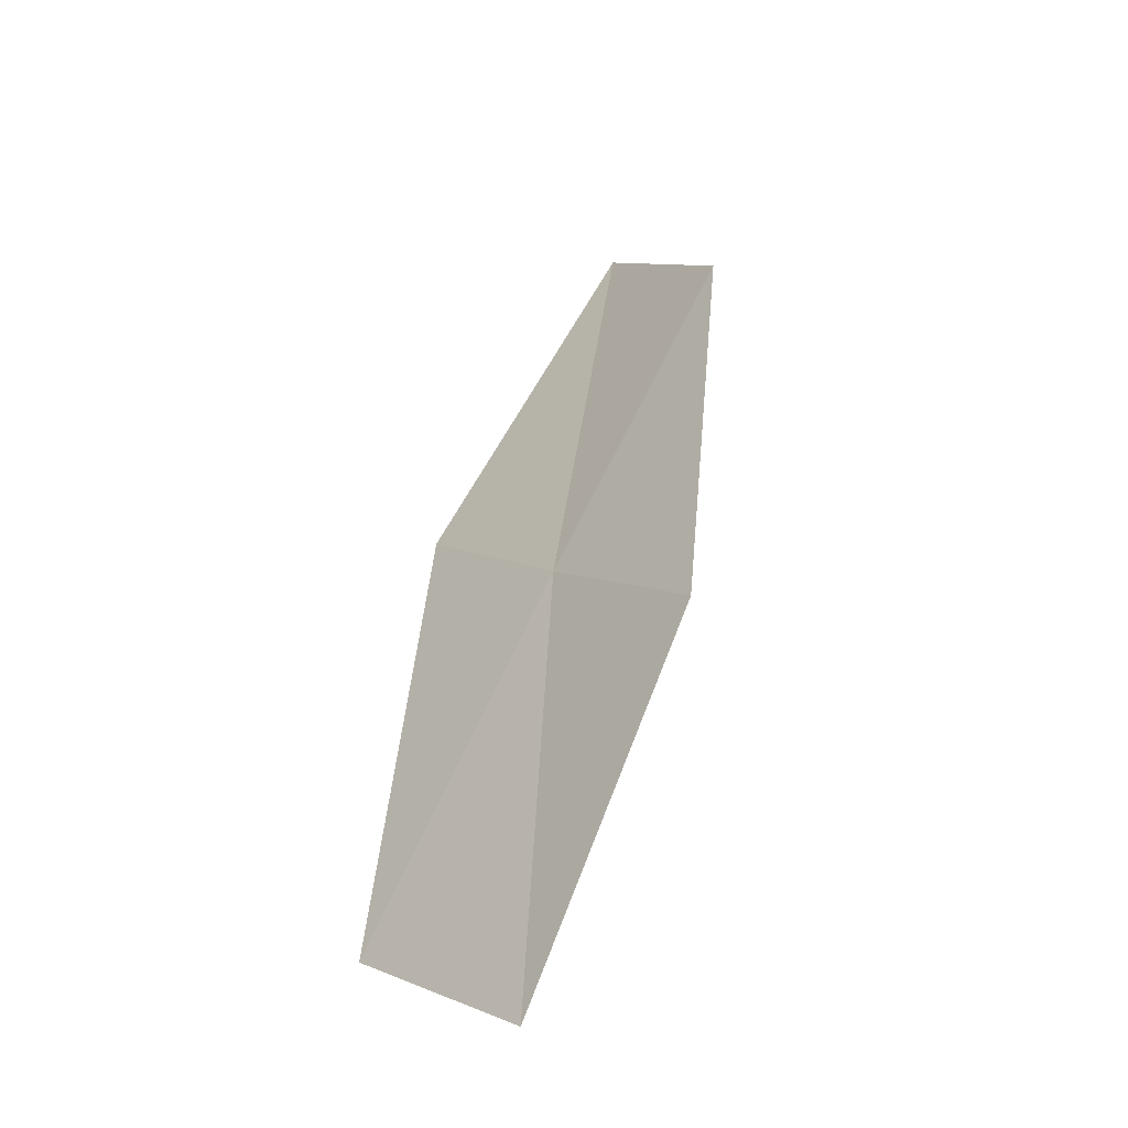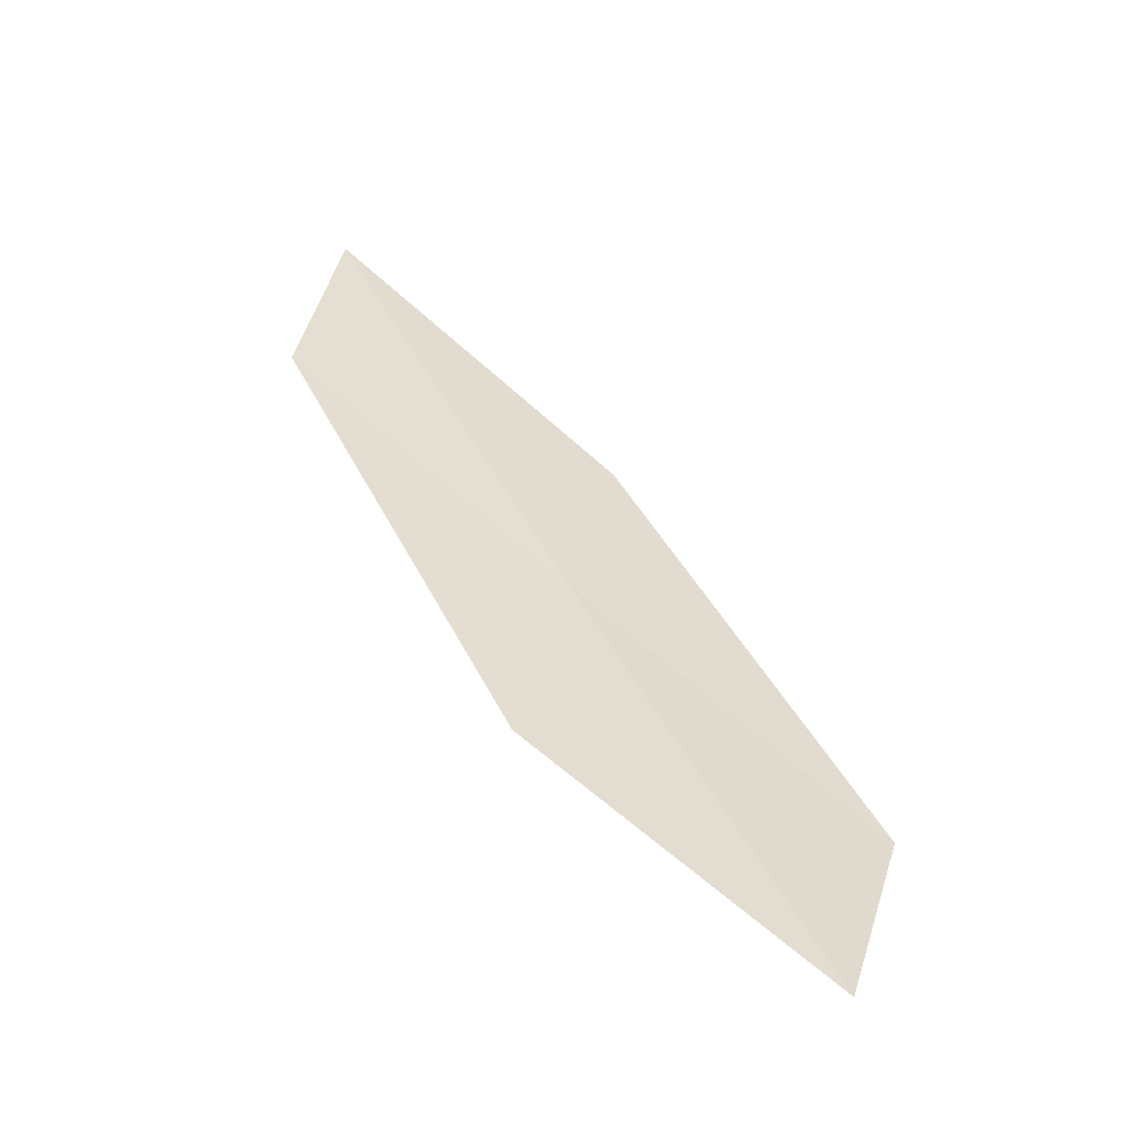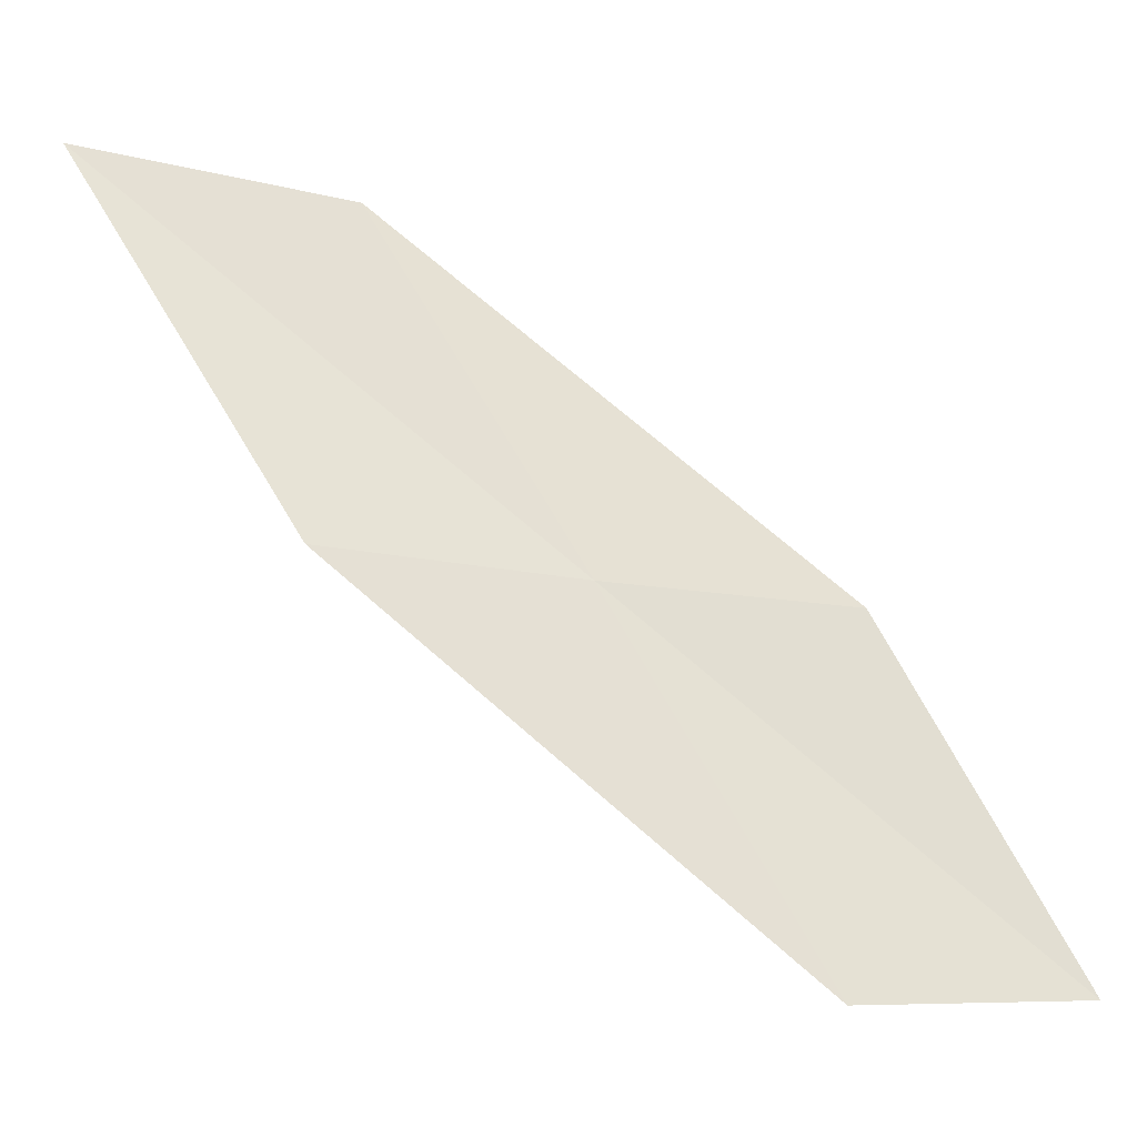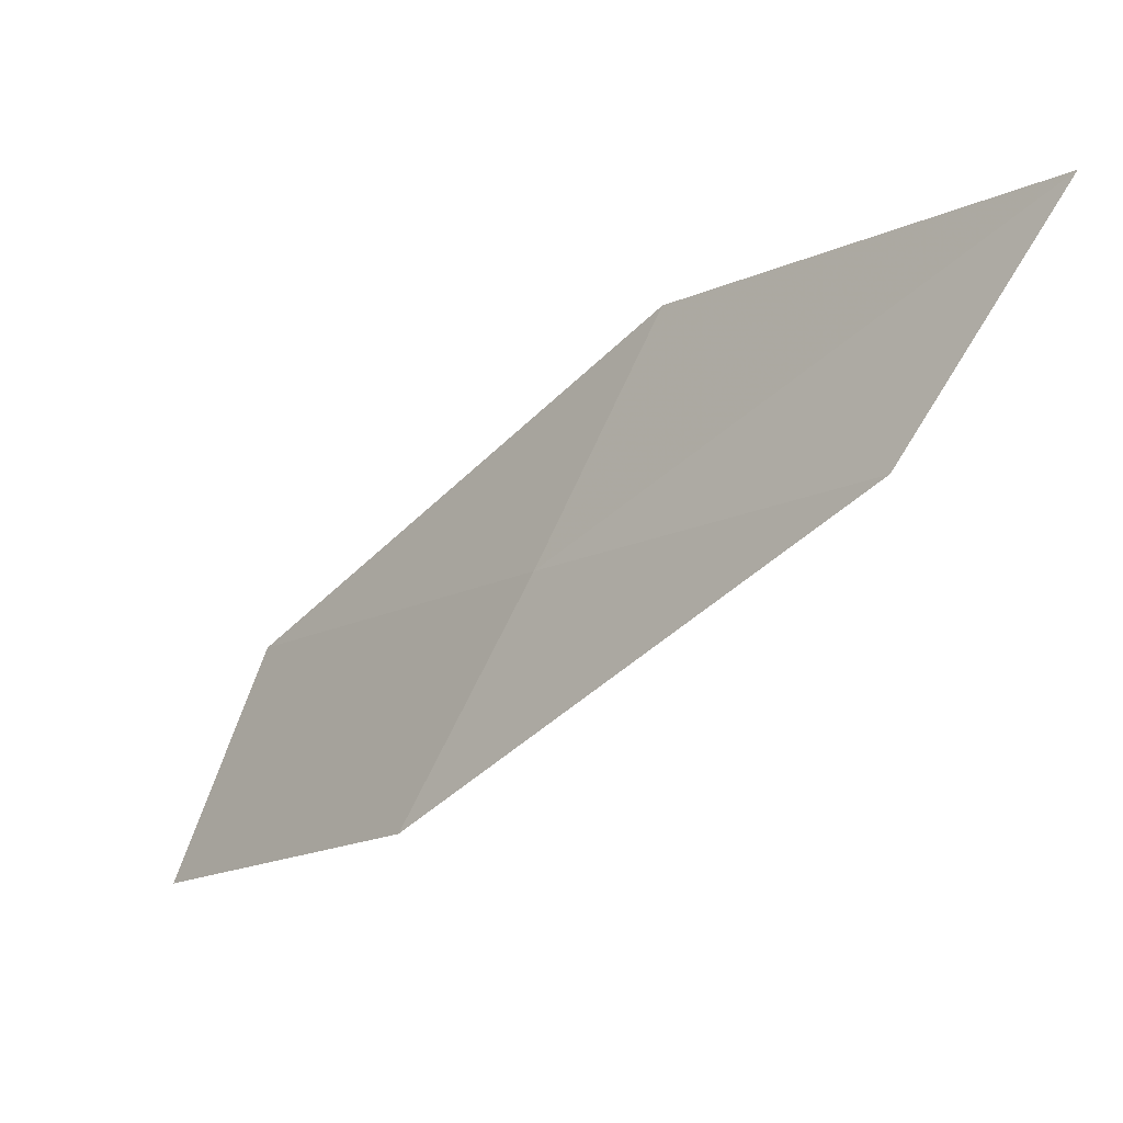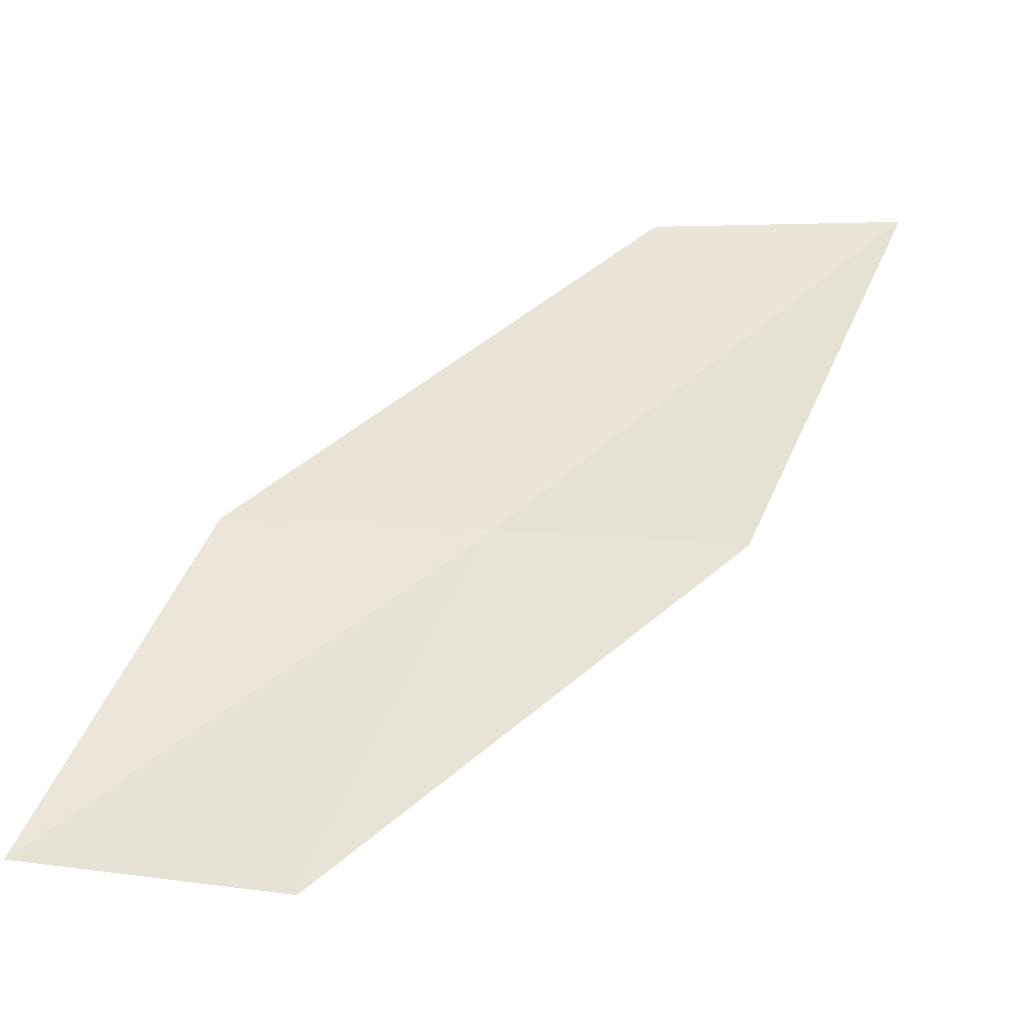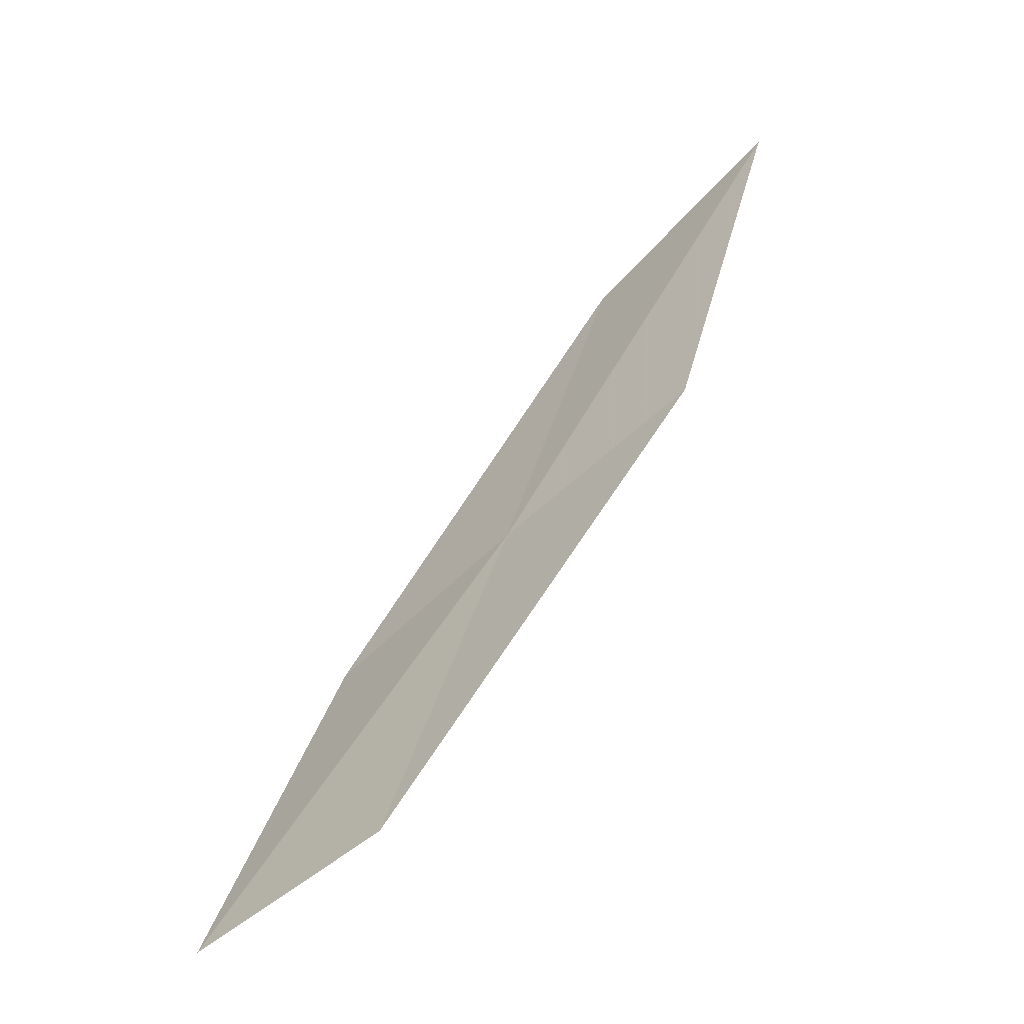
<metadata>
{"format":"obj","ext":"obj","renderer":"f3d","projection":"perspective","resolution":1024,"background":"white","views":[{"elev":-5.3,"azim":-155.9,"up":"+Y"},{"elev":-11.2,"azim":-62.5,"up":"+Z"},{"elev":10.3,"azim":120.9,"up":"+Y"},{"elev":79.7,"azim":-103.5,"up":"+Y"},{"elev":-68.6,"azim":-47.5,"up":"+Y"},{"elev":4.2,"azim":30.2,"up":"+Z"}]}
</metadata>
<code>
v 27.99 13.44 17.11
v 28.89 13.66 17.86
v 28.19 11.96 15.89
v 27.11 13.26 16.34
v 27.25 11.82 15.23
v 27.78 14.89 18.36
v 28.64 15.14 19.23
f 1 3 2
f 1 4 5
f 1 5 3
f 1 7 6
f 1 2 7
f 1 6 4

</code>
